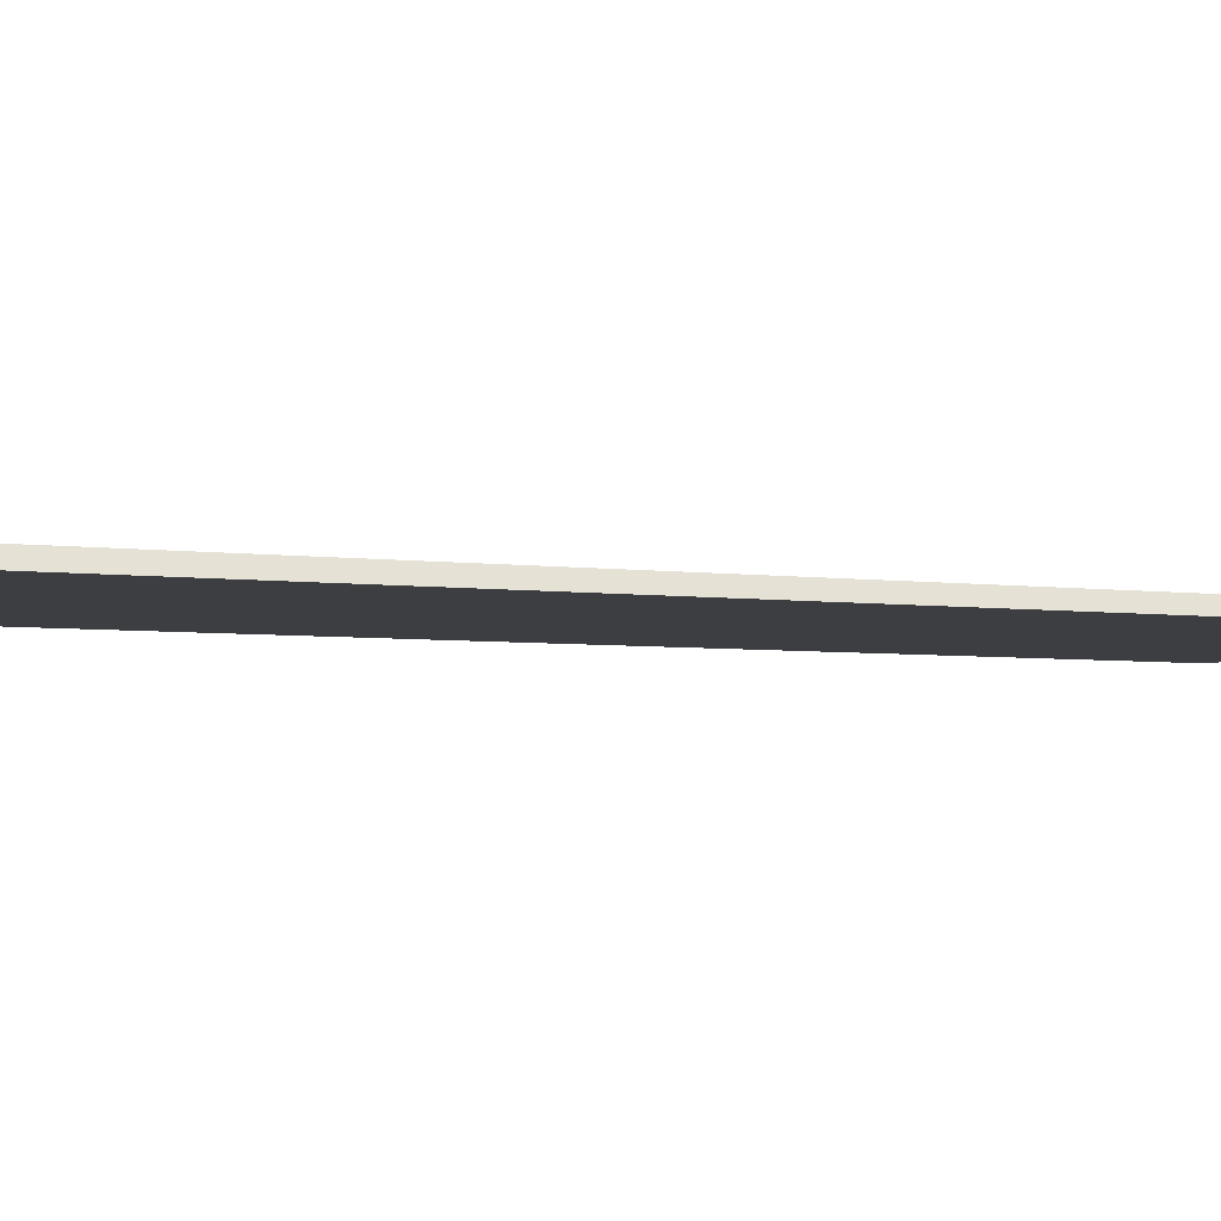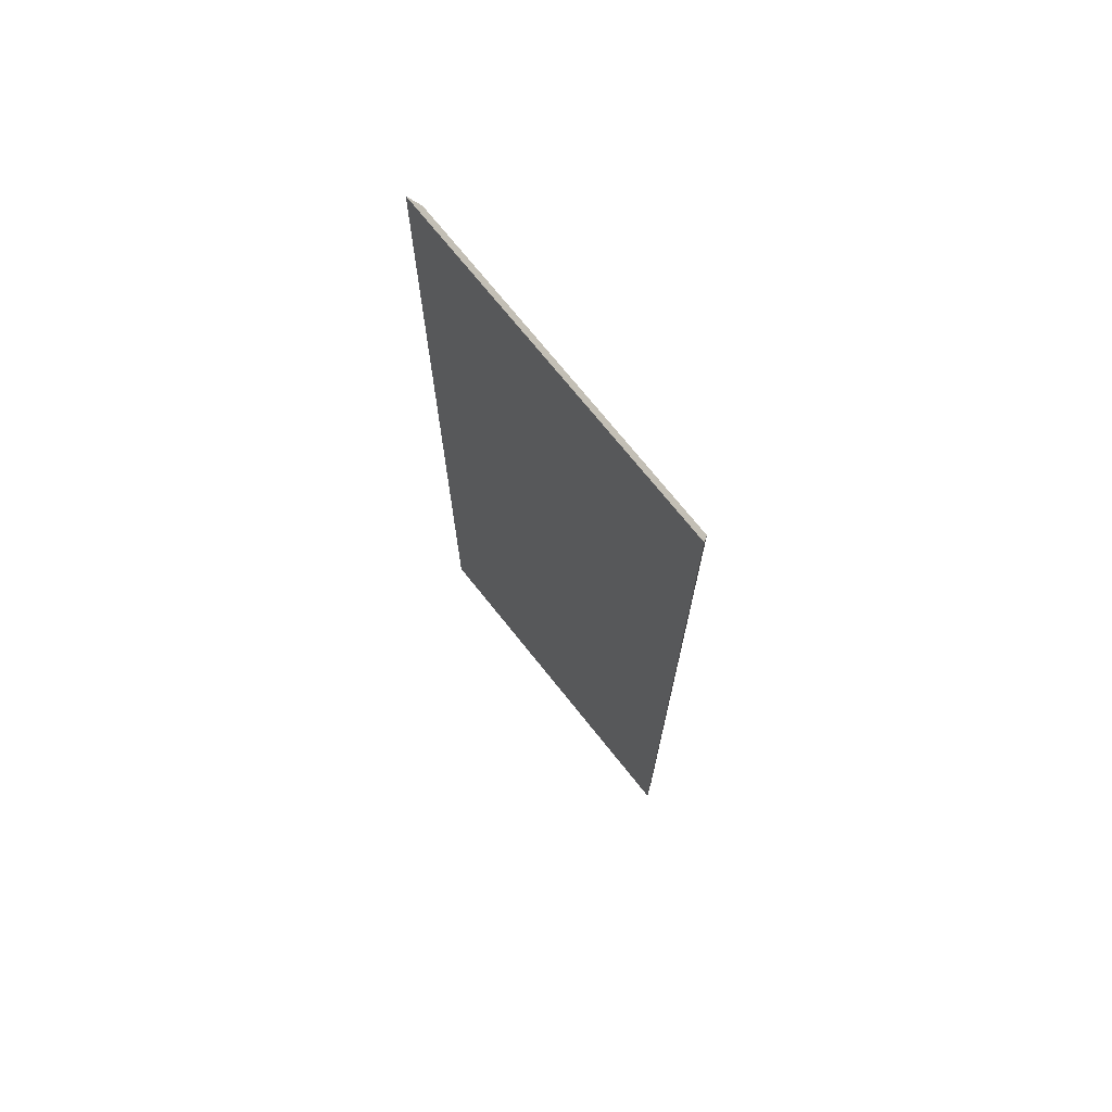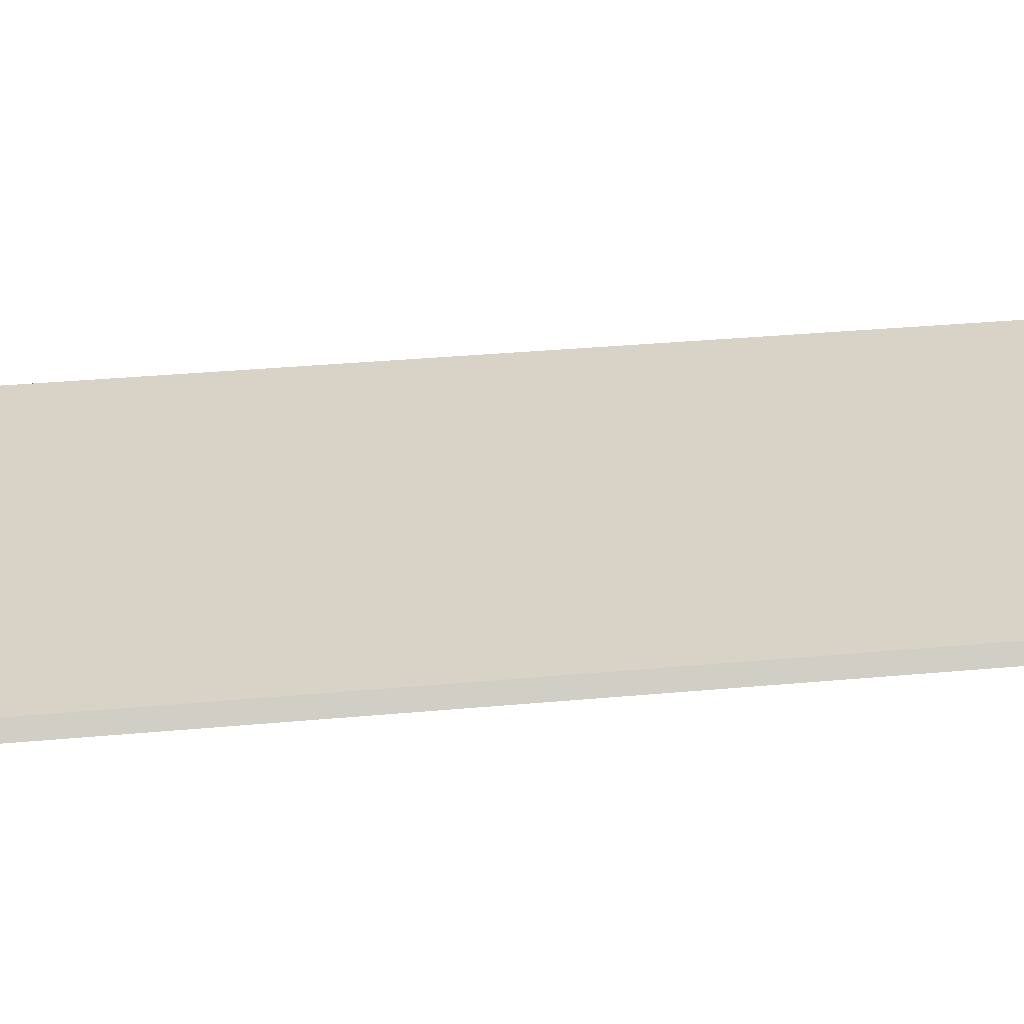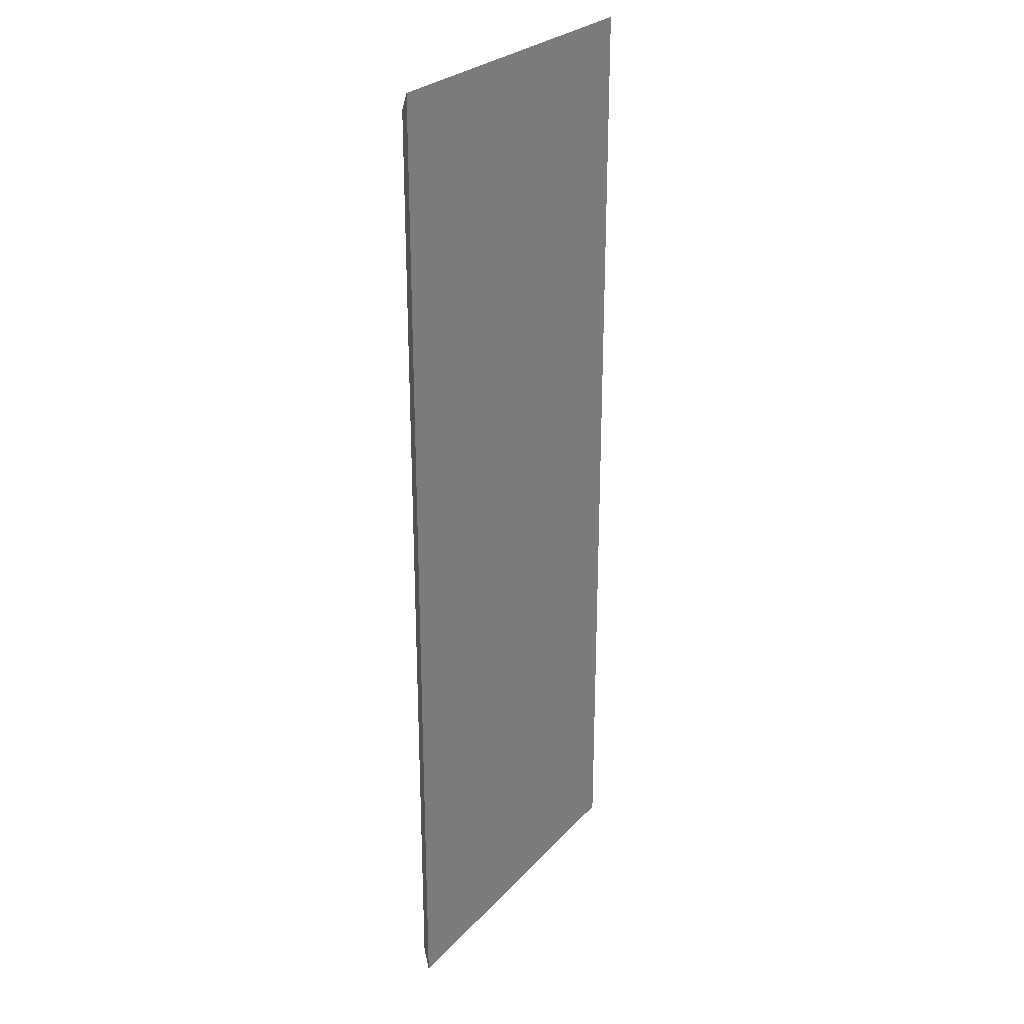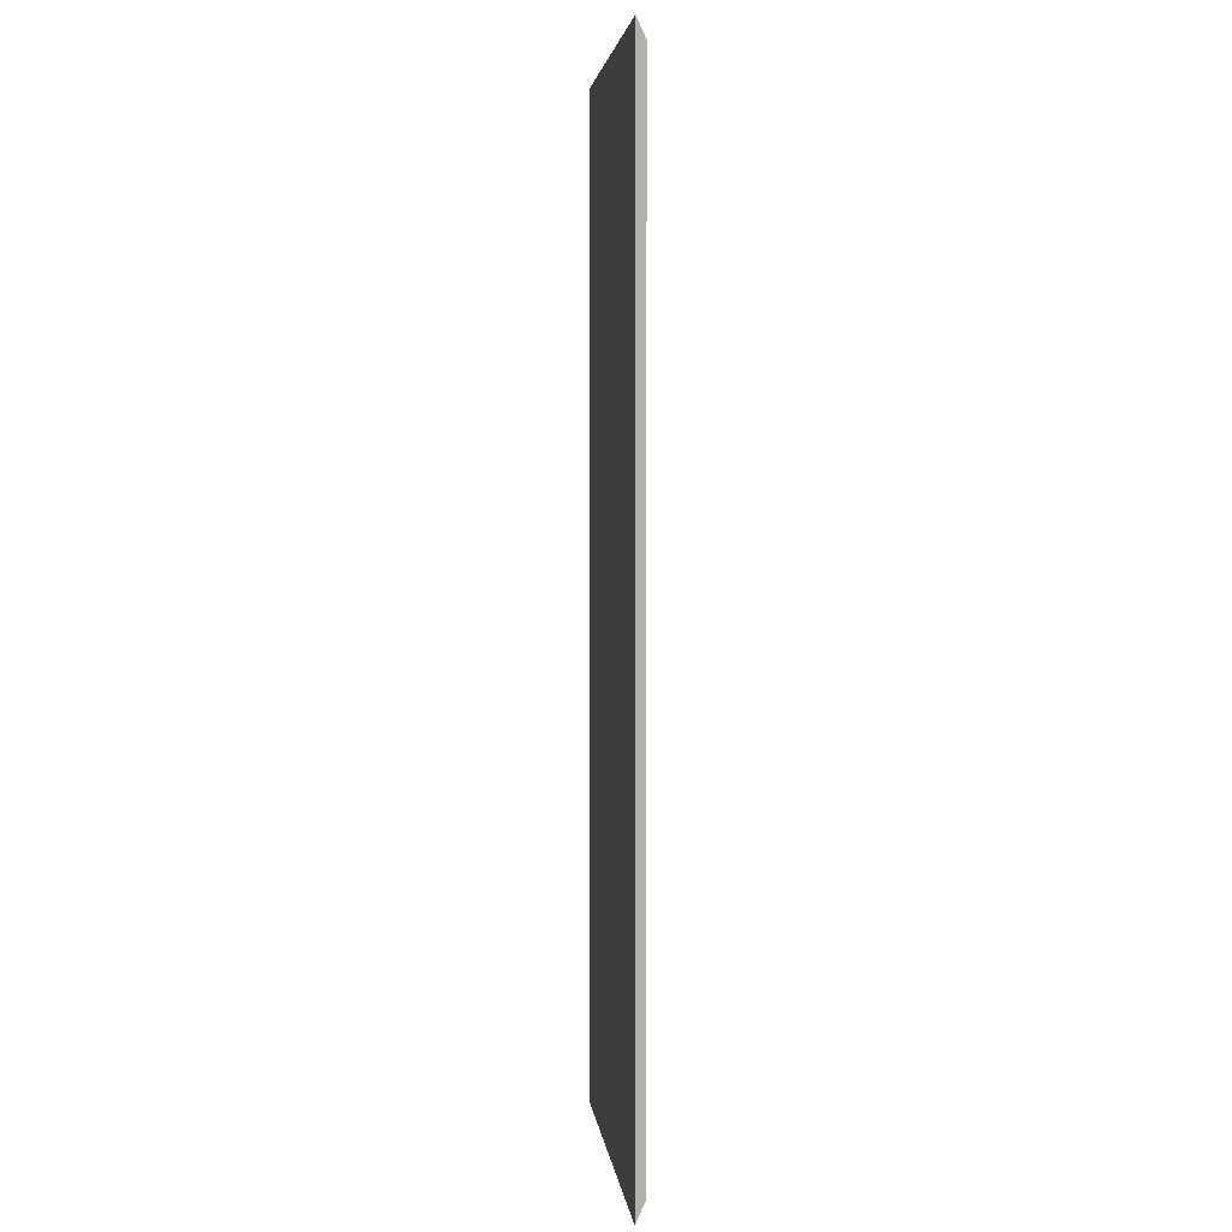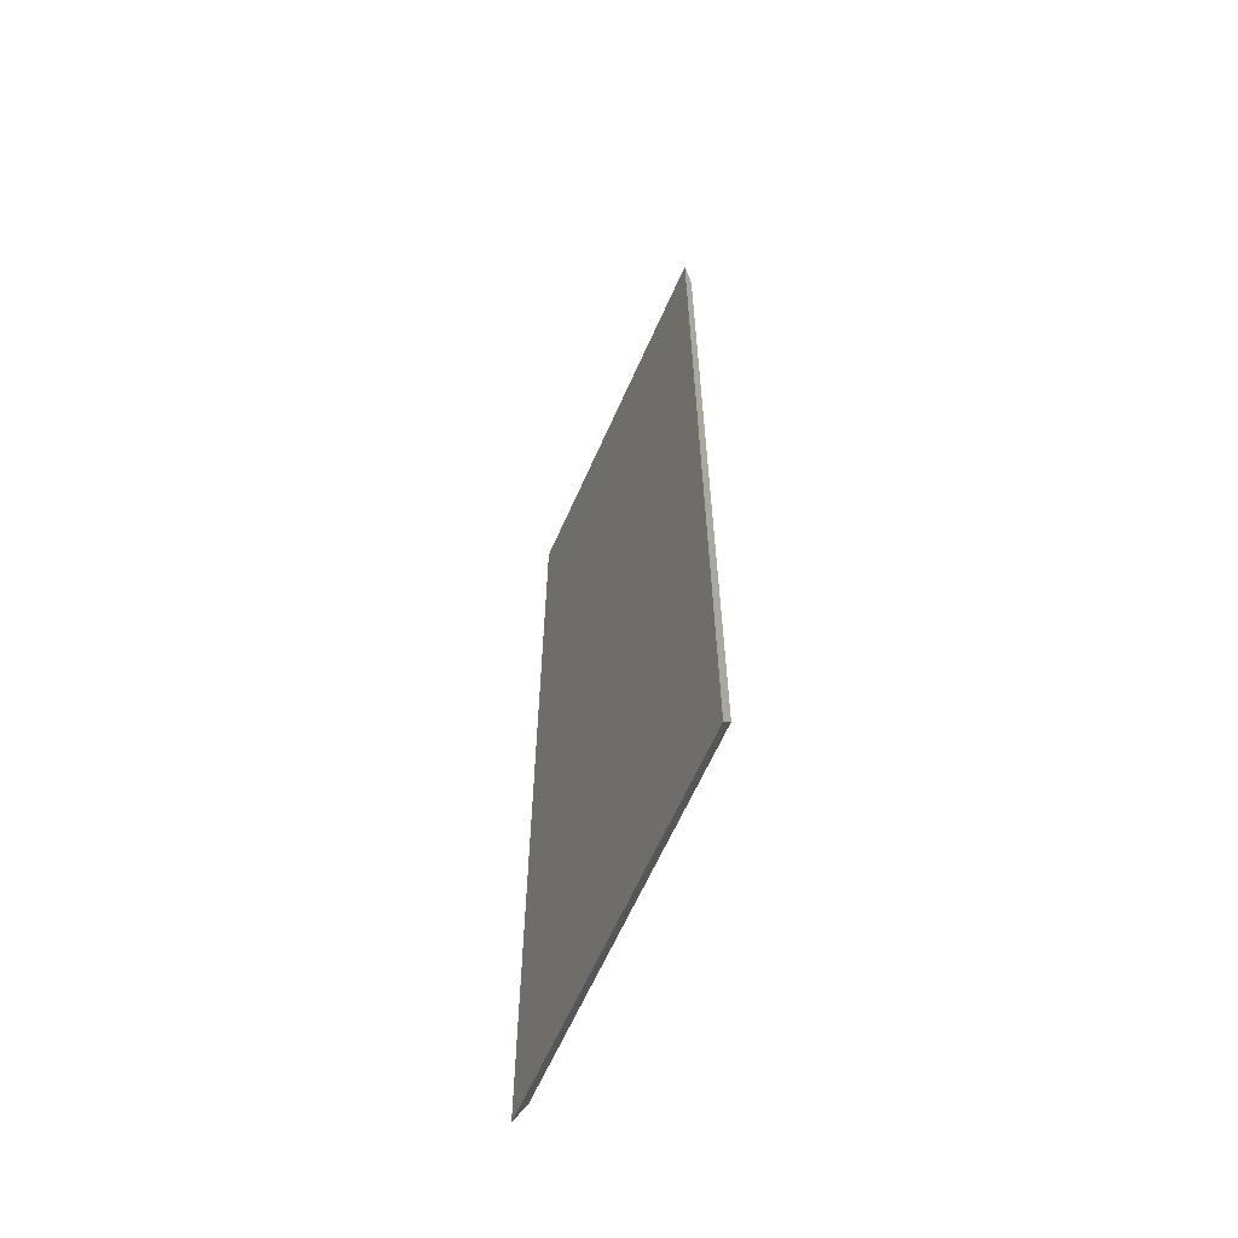
<metadata>
{"format":"obj","ext":"obj","renderer":"f3d","projection":"perspective","resolution":1024,"background":"white","views":[{"elev":-3.0,"azim":-124.2,"up":"+Y"},{"elev":72.5,"azim":51.4,"up":"+Z"},{"elev":28.1,"azim":81.6,"up":"+Y"},{"elev":26.9,"azim":-57.6,"up":"+Z"},{"elev":3.8,"azim":83.5,"up":"+Z"},{"elev":-63.7,"azim":66.1,"up":"+Z"}]}
</metadata>
<code>
o Boost_Pad_Cube.001
v -0.3679 -0.01014 1
v -0.3541 0.01014 0.9624
v -0.3679 -0.01014 -1
v -0.3541 0.01014 -0.9624
v 0.3679 -0.01014 1
v 0.3541 0.01014 0.9624
v 0.3679 -0.01014 -1
v 0.3541 0.01014 -0.9624
f 2 3 1
f 4 7 3
f 8 5 7
f 6 1 5
f 7 1 3
f 4 6 8
f 2 4 3
f 4 8 7
f 8 6 5
f 6 2 1
f 7 5 1
f 4 2 6

</code>
